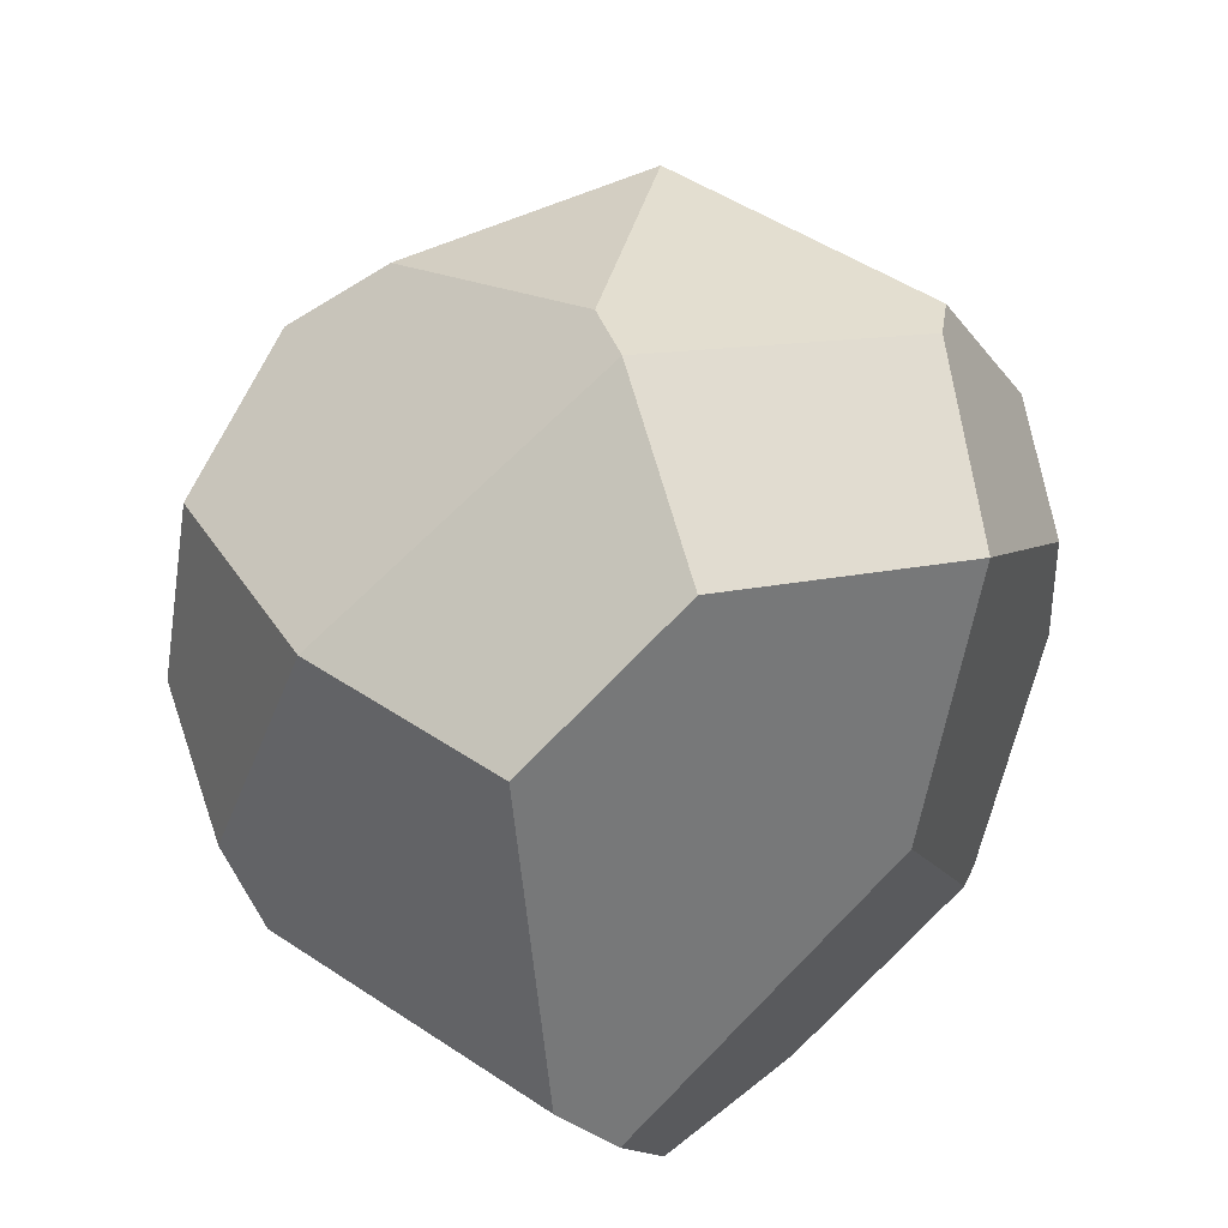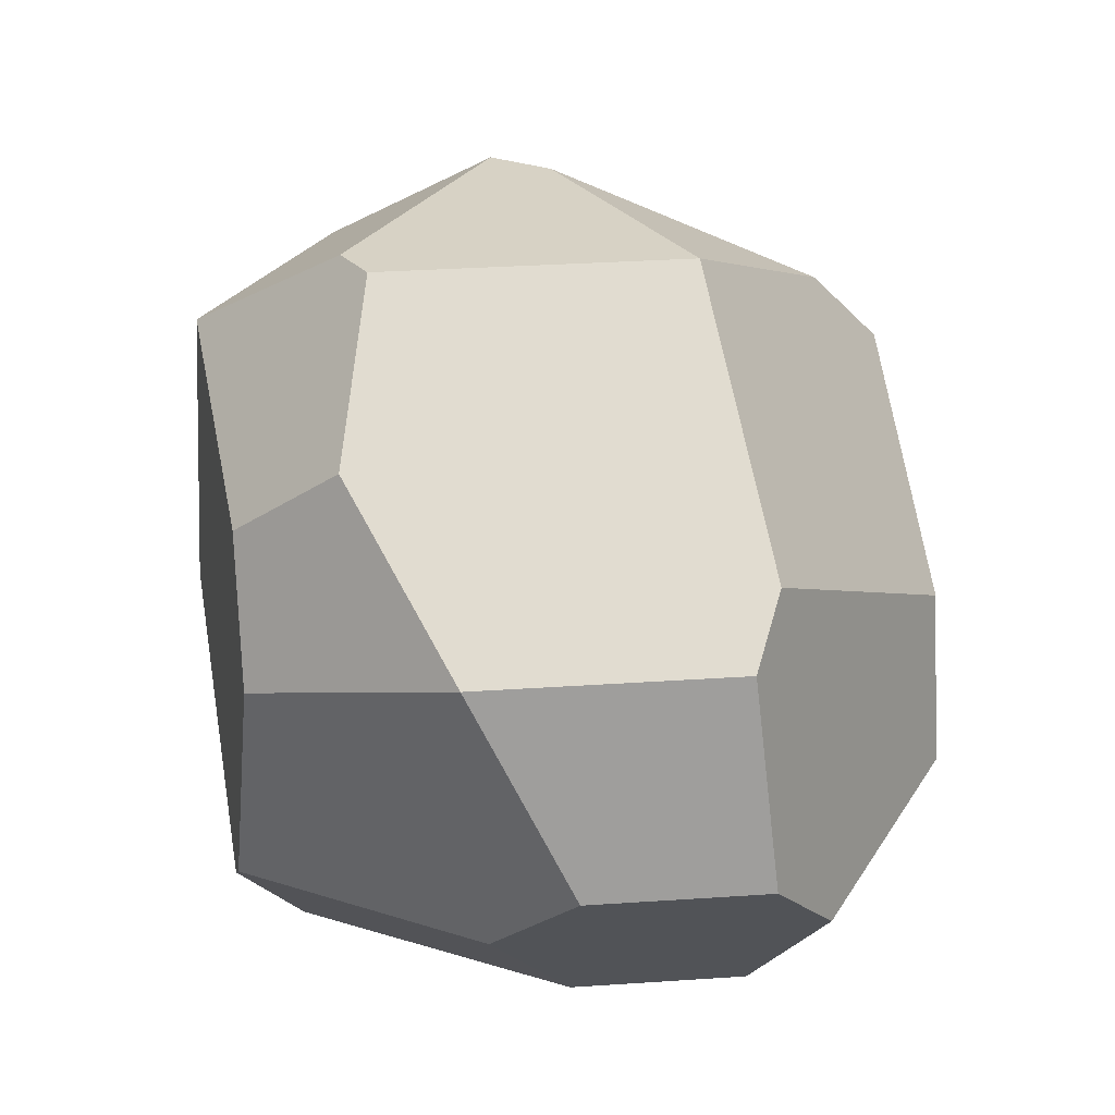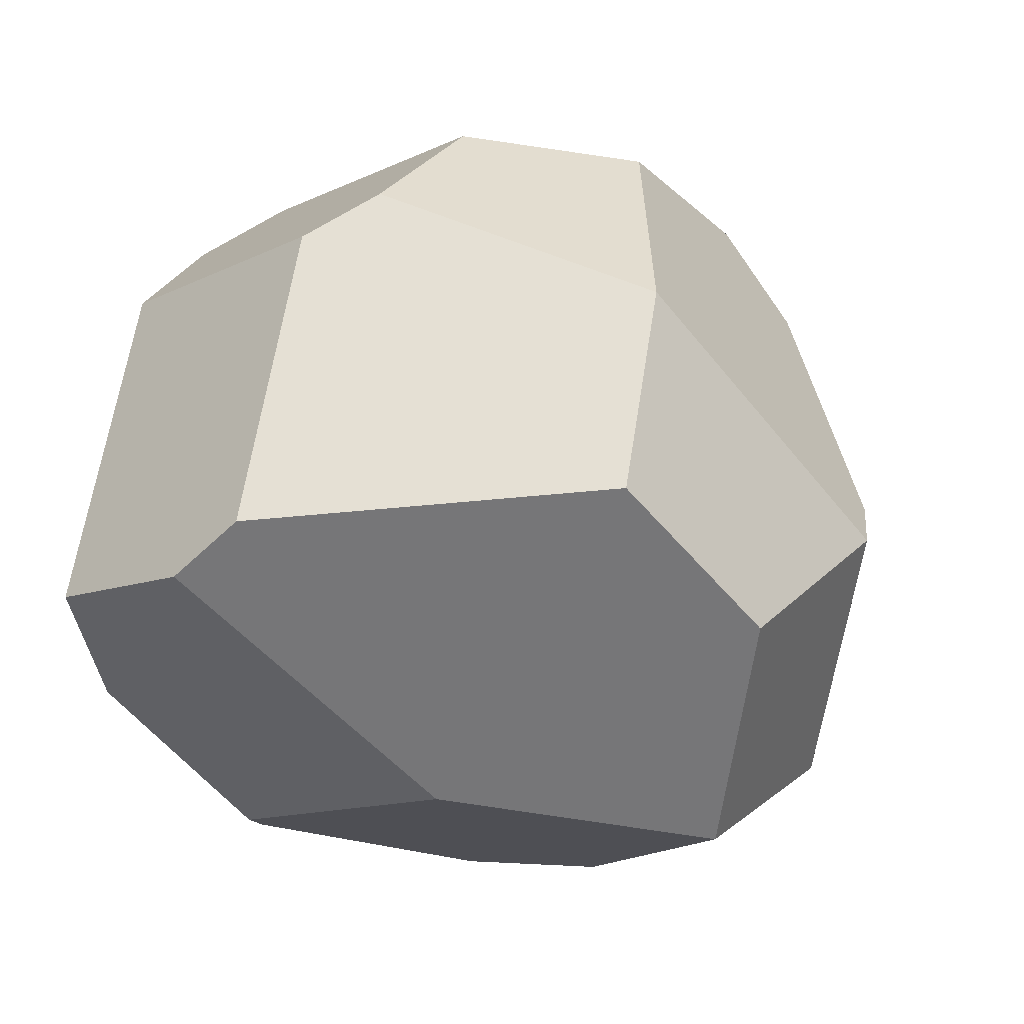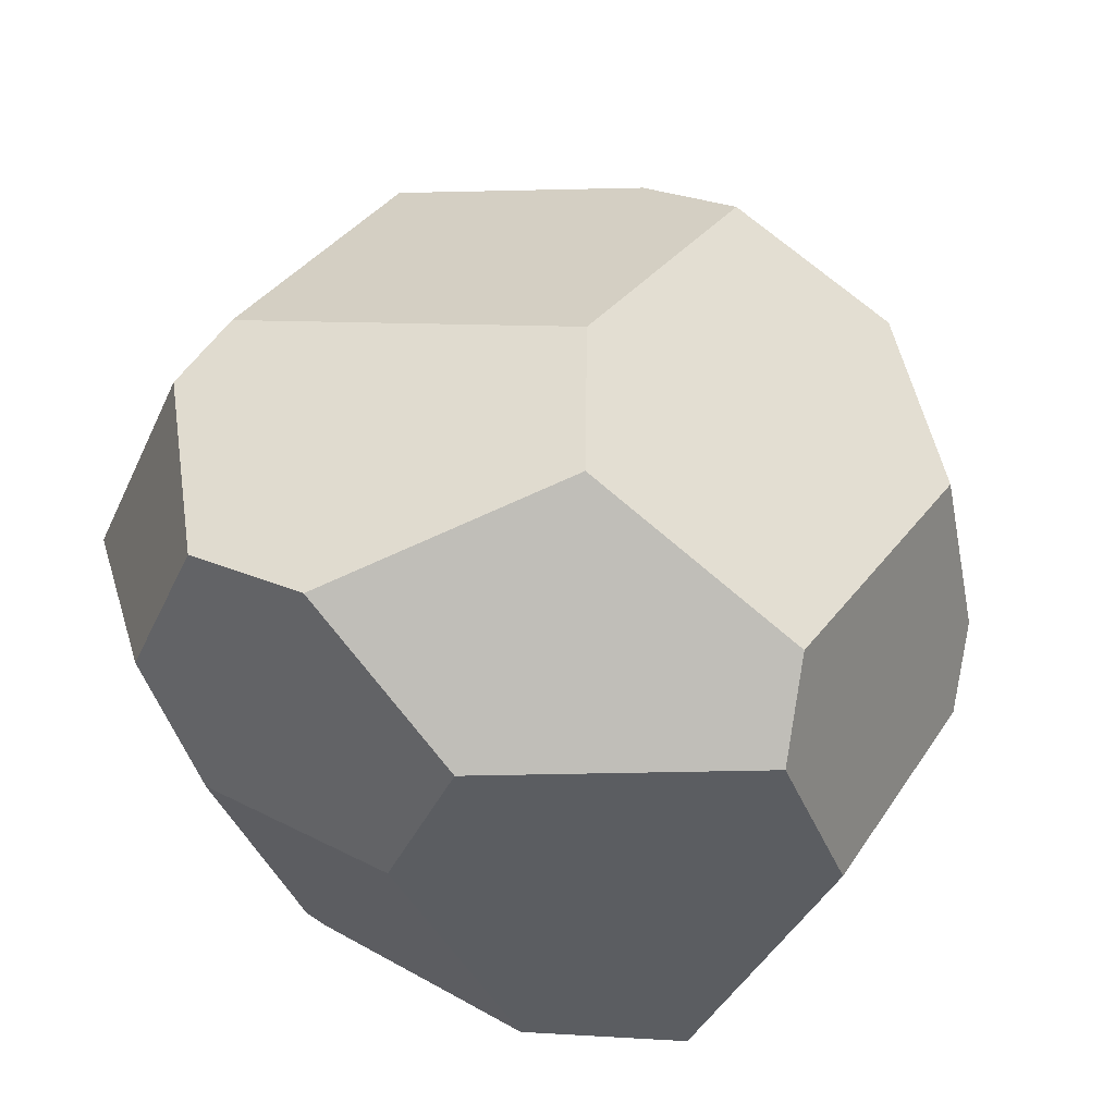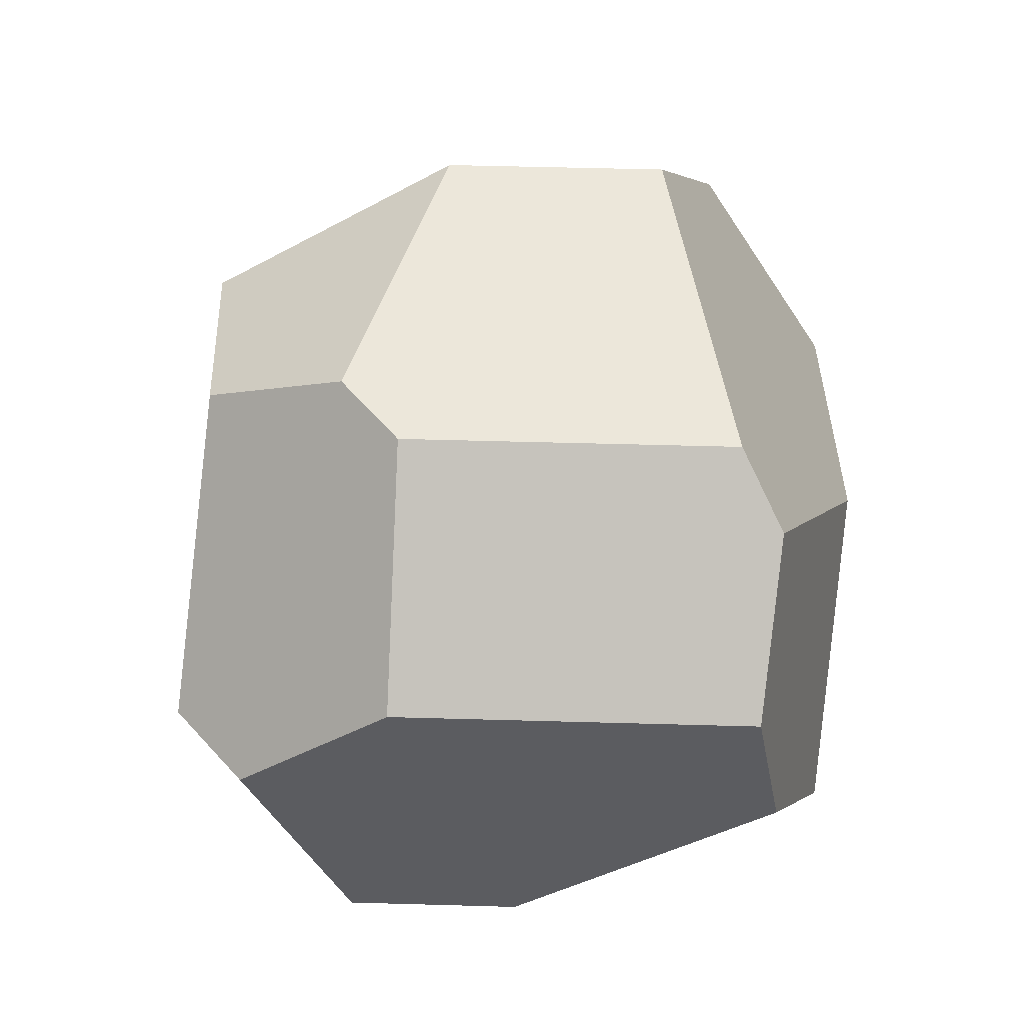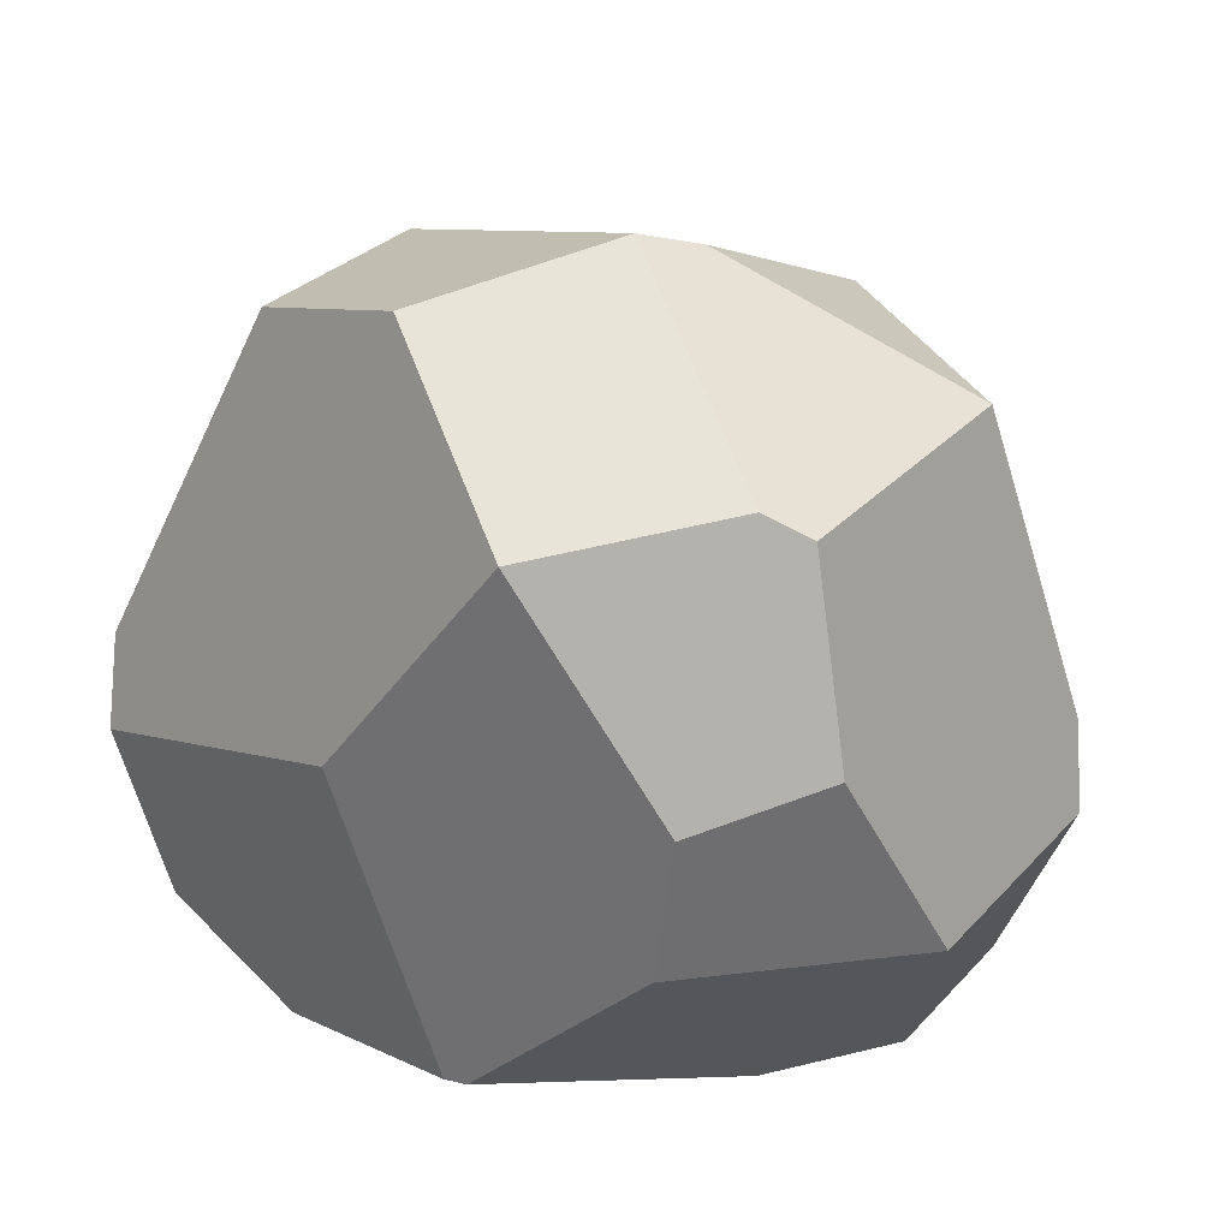
<metadata>
{"format":"obj","ext":"obj","renderer":"f3d","projection":"perspective","resolution":1024,"background":"white","views":[{"elev":46.1,"azim":92.7,"up":"+Y"},{"elev":13.0,"azim":-128.9,"up":"+Y"},{"elev":5.9,"azim":103.0,"up":"+Z"},{"elev":-35.6,"azim":-55.9,"up":"+Y"},{"elev":-32.0,"azim":56.4,"up":"+Y"},{"elev":-52.8,"azim":164.5,"up":"+Z"}]}
</metadata>
<code>
o Rock
g Rock
v 0.02537 0.1438 -0.488
v -0.1099 0.4121 -0.5581
v -0.08012 0.5961 -0.549
v 0.1576 0.8035 -0.4436
v 0.2638 0.4594 -0.3851
v 0.04954 0.1333 -0.4764
v -0.469 0.2103 -0.3537
v -0.4192 0.4677 -0.4801
v -0.3178 0.1226 -0.366
v -0.5925 0.2172 -0.1697
v -0.5982 0.4778 -0.2134
v -0.1438 0.8865 -0.4005
v -0.233 0.6808 -0.5054
v -0.5726 0.5624 -0.1544
v -0.3554 0.8984 -0.08524
v -0.01306 0.9743 -0.02904
v 0.06877 0.9849 -0.06063
v -0.07964 0.9001 -0.3937
v -0.02376 0.6666 0.4307
v -0.2231 0.7566 0.3354
v -0.2384 0.8419 0.2115
v 0.2709 0.7418 0.2618
v 0.2974 0.8771 -0.1456
v 0.4234 0.7332 0.03462
v 0.2291 0.3786 0.3839
v 0.2749 0.29 0.3299
v 0.5014 0.2773 -0.007608
v 0.3646 -0 -0.1254
v 0.1183 0.0138 0.2415
v 0.4831 0.1911 -0.07874
v -0.1262 0.01287 0.3066
v -0.3425 -0.004901 0.01758
v -0.2199 -0.01177 -0.1651
v 0.2057 -0.009999 -0.2752
v -0.5467 0.1406 -0.03887
v -0.4338 0.2537 0.2503
v -0.1846 0.1143 0.3701
v 0.03557 0.439 0.4643
v -0.4259 0.4635 0.2485
f 1 2 3
f 3 4 5
f 1 5 6
f 1 3 5
f 9 7 8
f 8 2 9
f 2 1 9
f 7 10 11
f 7 11 8
f 8 11 14
f 12 8 15
f 8 14 15
f 12 13 8
f 16 17 18
f 16 18 12
f 12 15 16
f 21 20 19
f 22 16 21
f 22 17 16
f 21 19 22
f 22 24 23
f 23 17 22
f 22 25 26
f 26 27 24
f 24 22 26
f 28 30 27
f 27 26 29
f 27 29 28
f 31 32 33
f 29 33 34
f 34 28 29
f 29 31 33
f 31 37 36
f 36 35 32
f 31 36 32
f 26 25 38
f 38 37 29
f 37 31 29
f 29 26 38
f 19 38 25
f 19 25 22
f 38 19 20
f 38 39 37
f 39 36 37
f 38 20 39
f 15 21 16
f 17 23 4
f 18 17 4
f 39 20 21
f 21 15 14
f 14 39 21
f 14 11 10
f 10 36 39
f 10 35 36
f 39 14 10
f 35 10 7
f 7 9 33
f 35 7 33
f 33 32 35
f 33 9 1
f 1 6 33
f 6 34 33
f 30 28 34
f 34 6 5
f 30 34 5
f 27 30 5
f 5 4 24
f 4 23 24
f 27 5 24
f 13 12 18
f 18 4 3
f 3 13 18
f 13 3 2
f 2 8 13

</code>
